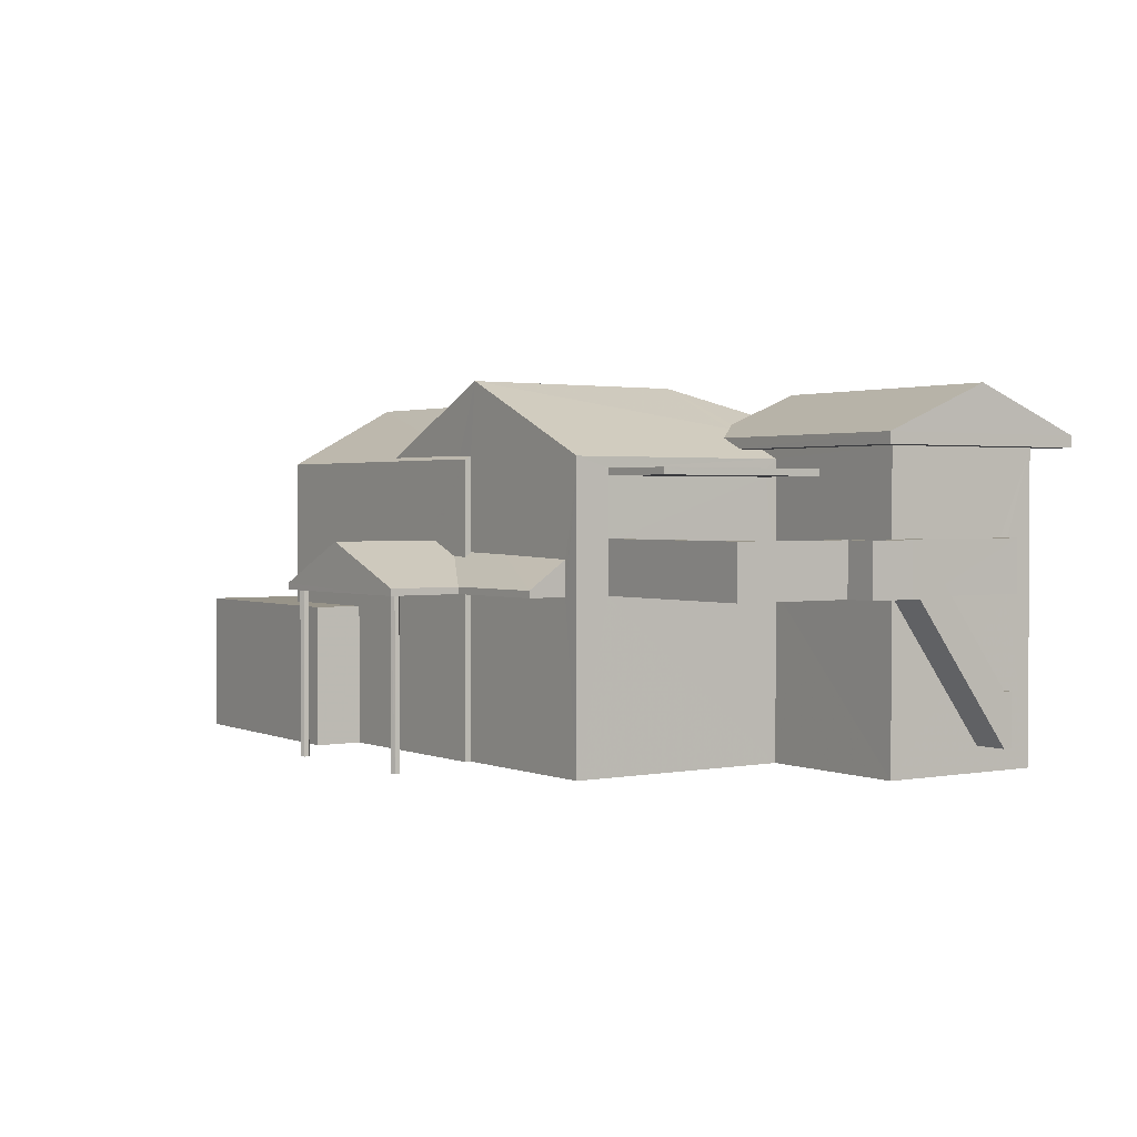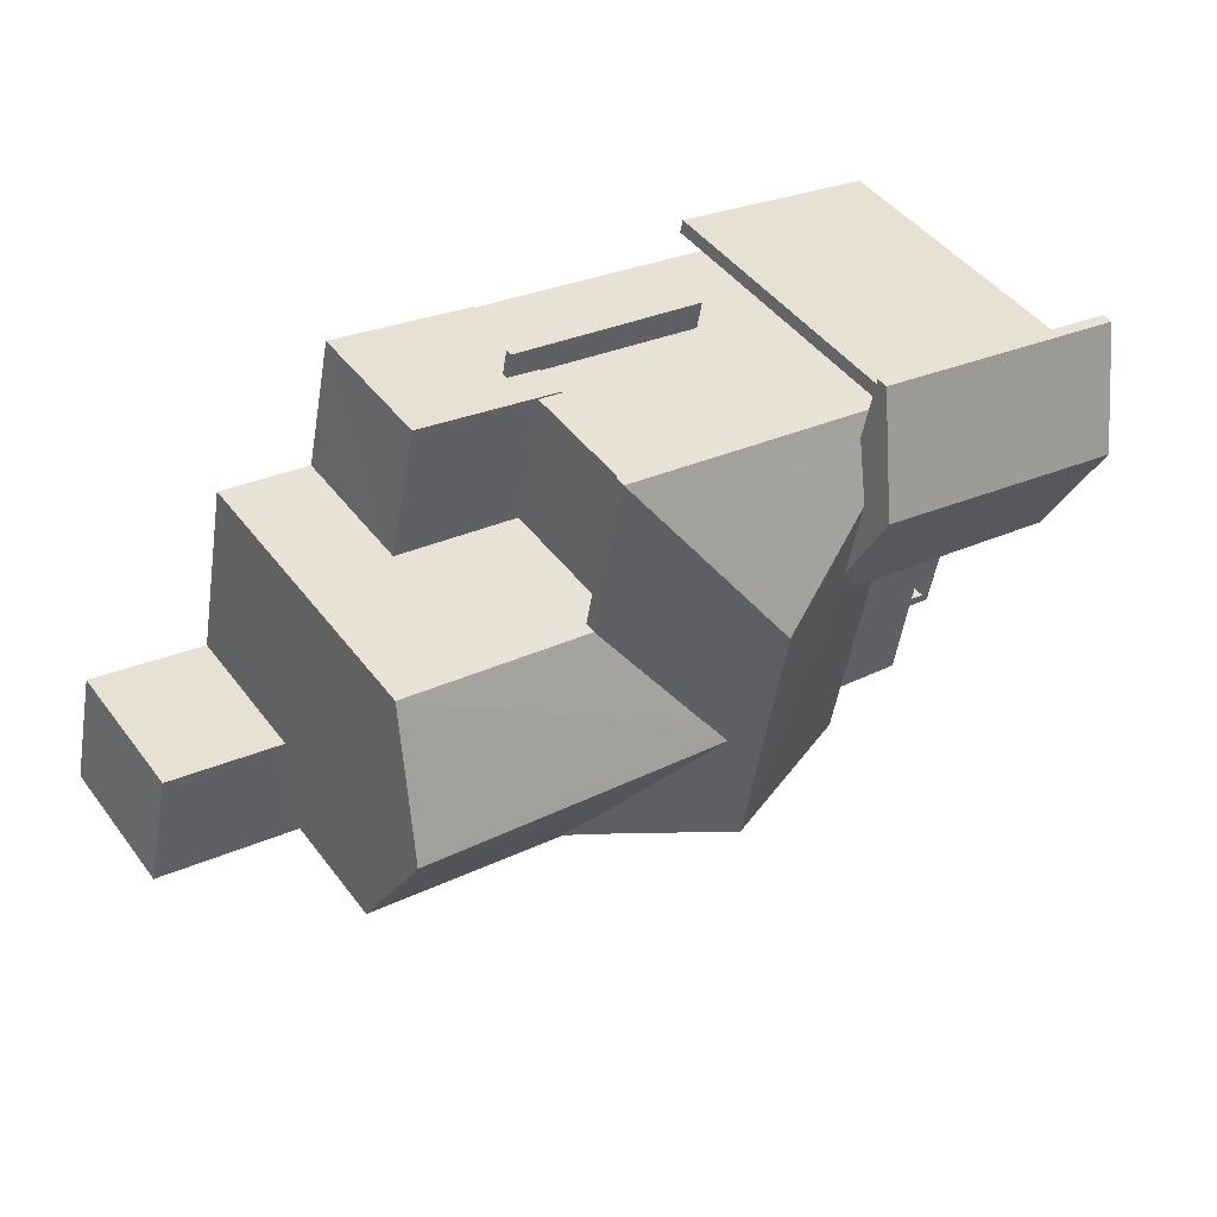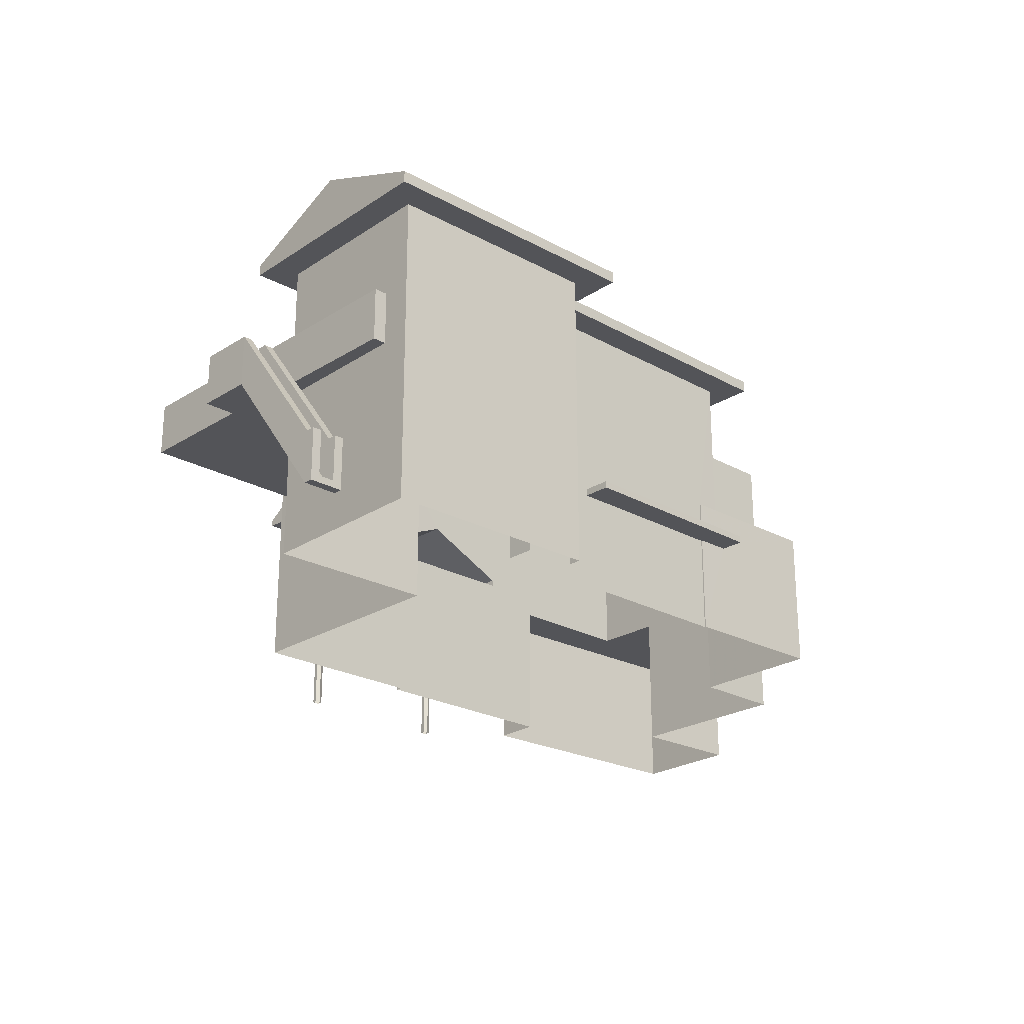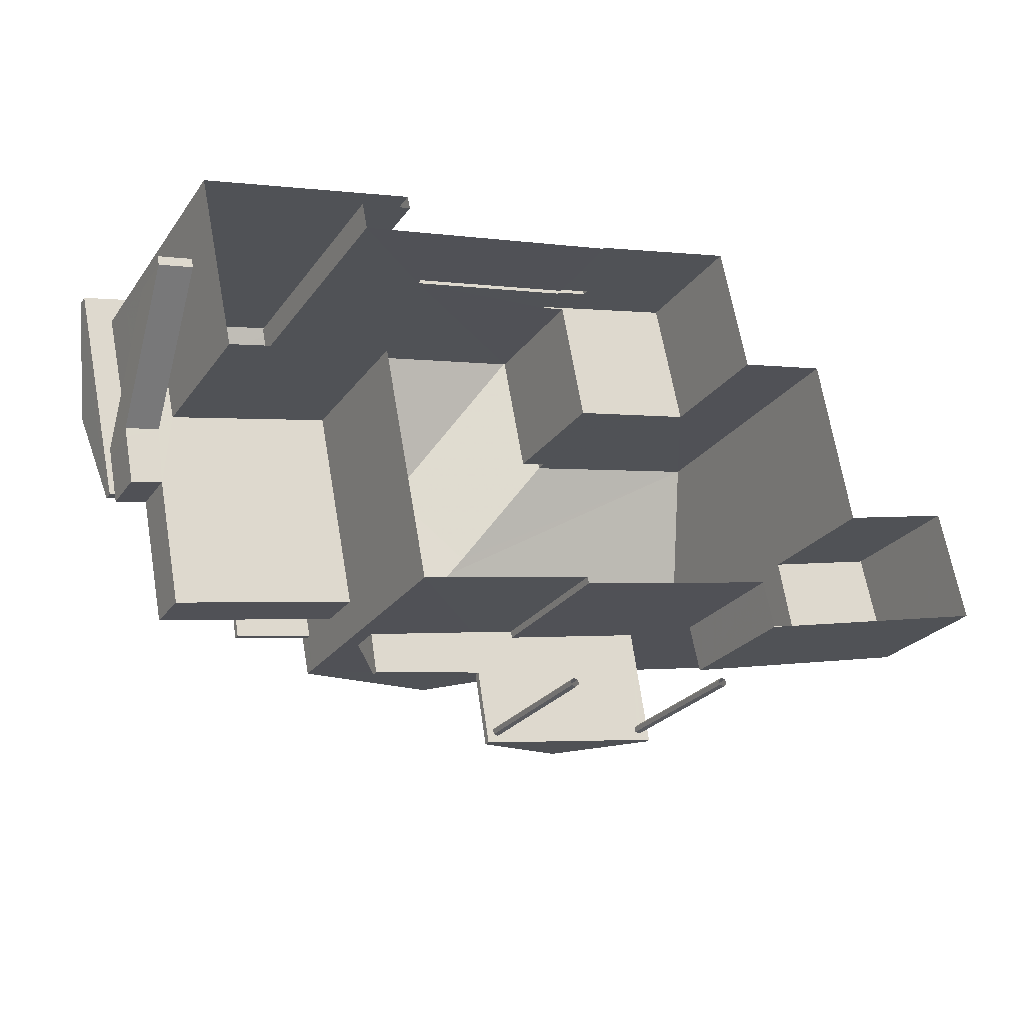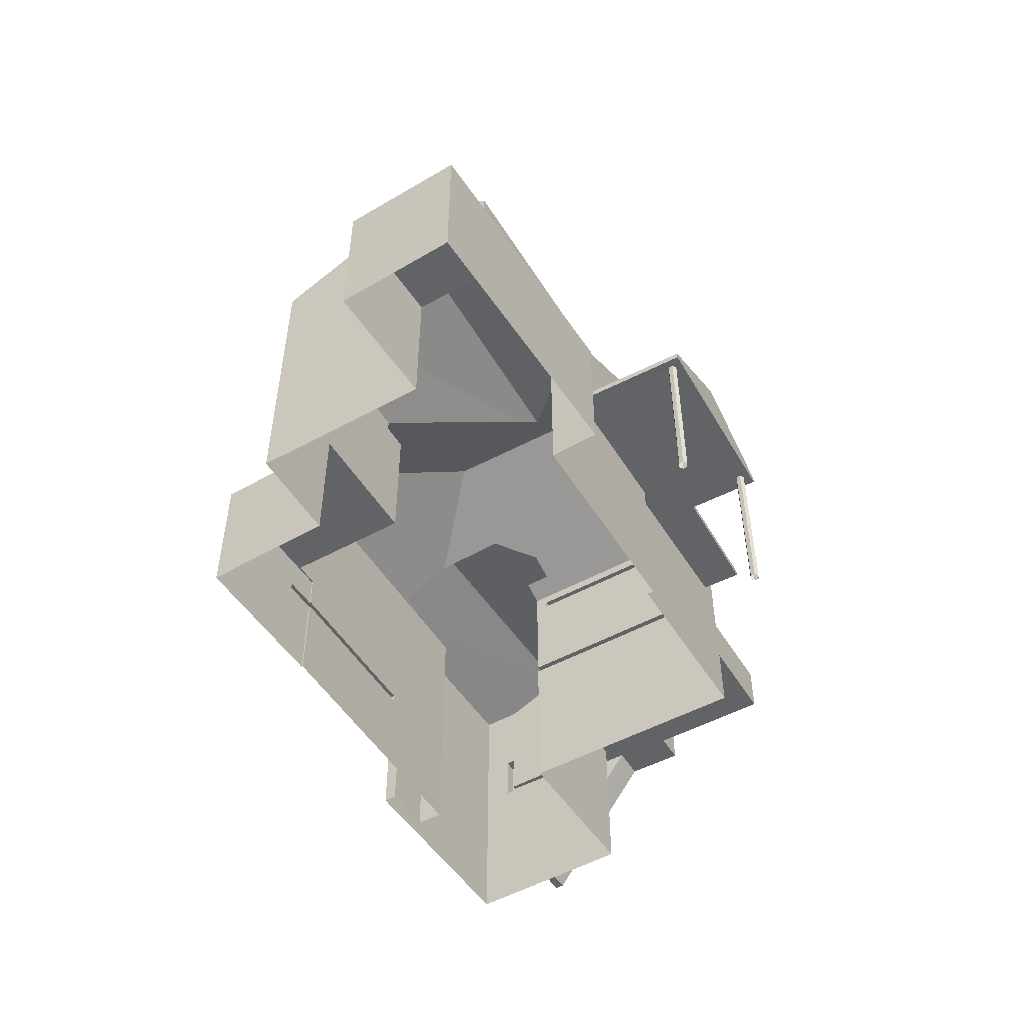
<metadata>
{"format":"obj","ext":"obj","renderer":"f3d","projection":"perspective","resolution":1024,"background":"white","views":[{"elev":1.7,"azim":44.1,"up":"+Z"},{"elev":46.3,"azim":-35.0,"up":"+Y"},{"elev":-23.5,"azim":125.8,"up":"+Z"},{"elev":-24.6,"azim":153.0,"up":"+Y"},{"elev":-50.8,"azim":-70.1,"up":"+Z"}]}
</metadata>
<code>
v 1.257e+04 -1.495e+04 20.69
v 1.257e+04 -1.496e+04 20.69
v 1.256e+04 -1.496e+04 20.69
v 1.257e+04 -1.495e+04 20.69
v 1.257e+04 -1.495e+04 20.69
v 1.257e+04 -1.495e+04 20.69
v 1.256e+04 -1.496e+04 20.69
v 1.255e+04 -1.496e+04 20.69
v 1.256e+04 -1.495e+04 20.69
v 1.257e+04 -1.495e+04 20.69
v 1.257e+04 -1.495e+04 20.69
v 1.255e+04 -1.495e+04 20.69
v 1.256e+04 -1.496e+04 20.69
v 1.256e+04 -1.496e+04 20.69
v 1.256e+04 -1.495e+04 20.69
v 1.256e+04 -1.495e+04 20.69
v 1.256e+04 -1.495e+04 20.69
v 1.256e+04 -1.495e+04 20.69
v 1.256e+04 -1.495e+04 20.69
v 1.257e+04 -1.495e+04 20.69
v 1.256e+04 -1.496e+04 20.69
v 1.256e+04 -1.496e+04 20.69
v 1.256e+04 -1.496e+04 20.69
v 1.256e+04 -1.496e+04 20.69
v 1.256e+04 -1.496e+04 20.69
v 1.256e+04 -1.496e+04 20.69
v 1.256e+04 -1.496e+04 20.69
v 1.256e+04 -1.496e+04 20.69
v 1.256e+04 -1.496e+04 20.69
v 1.256e+04 -1.496e+04 20.69
v 1.256e+04 -1.496e+04 20.69
v 1.256e+04 -1.496e+04 20.69
v 1.257e+04 -1.496e+04 24.34
v 1.256e+04 -1.496e+04 24.34
v 1.257e+04 -1.496e+04 24.34
v 1.256e+04 -1.496e+04 24.34
v 1.256e+04 -1.496e+04 24.34
v 1.256e+04 -1.496e+04 24.34
v 1.256e+04 -1.496e+04 24.34
v 1.256e+04 -1.496e+04 24.34
v 1.256e+04 -1.496e+04 24.34
v 1.256e+04 -1.496e+04 24.34
v 1.256e+04 -1.496e+04 24.34
v 1.256e+04 -1.496e+04 24.34
v 1.256e+04 -1.496e+04 24.34
v 1.256e+04 -1.496e+04 24.34
v 1.256e+04 -1.496e+04 24.34
v 1.256e+04 -1.496e+04 24.34
v 1.256e+04 -1.496e+04 24.34
v 1.256e+04 -1.496e+04 24.34
v 1.256e+04 -1.496e+04 24.34
v 1.256e+04 -1.496e+04 24.34
v 1.256e+04 -1.496e+04 24.34
v 1.256e+04 -1.496e+04 24.34
v 1.256e+04 -1.496e+04 24.34
v 1.256e+04 -1.496e+04 24.34
v 1.256e+04 -1.496e+04 24.34
v 1.257e+04 -1.495e+04 22.83
v 1.256e+04 -1.495e+04 22.83
v 1.257e+04 -1.495e+04 22.83
v 1.256e+04 -1.495e+04 22.83
v 1.256e+04 -1.495e+04 22.83
v 1.256e+04 -1.495e+04 22.83
v 1.257e+04 -1.495e+04 26.92
v 1.257e+04 -1.495e+04 26.92
v 1.257e+04 -1.495e+04 26.92
v 1.256e+04 -1.495e+04 26.92
v 1.256e+04 -1.495e+04 26.92
v 1.256e+04 -1.495e+04 26.92
v 1.256e+04 -1.495e+04 26.92
v 1.257e+04 -1.495e+04 24.36
v 1.257e+04 -1.495e+04 24.37
v 1.257e+04 -1.495e+04 24.37
v 1.257e+04 -1.495e+04 24.36
v 1.257e+04 -1.495e+04 24.36
v 1.257e+04 -1.495e+04 24.36
v 1.257e+04 -1.496e+04 24.36
v 1.257e+04 -1.495e+04 24.36
v 1.257e+04 -1.495e+04 24.36
v 1.257e+04 -1.495e+04 24.36
v 1.257e+04 -1.495e+04 24.36
v 1.257e+04 -1.496e+04 24.36
v 1.257e+04 -1.495e+04 24.36
v 1.257e+04 -1.495e+04 21.29
v 1.257e+04 -1.495e+04 21.29
v 1.257e+04 -1.495e+04 21.3
v 1.257e+04 -1.495e+04 21.29
v 1.257e+04 -1.495e+04 27.38
v 1.257e+04 -1.495e+04 27.38
v 1.257e+04 -1.495e+04 27.38
v 1.257e+04 -1.495e+04 27.38
v 1.257e+04 -1.495e+04 27.38
v 1.257e+04 -1.495e+04 27.38
v 1.257e+04 -1.495e+04 27.38
v 1.257e+04 -1.495e+04 27.38
v 1.257e+04 -1.495e+04 27.38
v 1.257e+04 -1.495e+04 27.38
v 1.257e+04 -1.495e+04 26.78
v 1.257e+04 -1.495e+04 26.78
v 1.257e+04 -1.496e+04 26.78
v 1.257e+04 -1.496e+04 26.78
v 1.256e+04 -1.495e+04 23.85
v 1.255e+04 -1.495e+04 23.85
v 1.256e+04 -1.495e+04 23.85
v 1.256e+04 -1.496e+04 23.85
v 1.256e+04 -1.496e+04 23.85
v 1.255e+04 -1.496e+04 23.85
v 1.256e+04 -1.495e+04 28.2
v 1.256e+04 -1.495e+04 27.17
v 1.256e+04 -1.495e+04 28.36
v 1.256e+04 -1.495e+04 27.17
v 1.256e+04 -1.495e+04 28.51
v 1.256e+04 -1.495e+04 28.51
v 1.256e+04 -1.496e+04 27.6
v 1.256e+04 -1.496e+04 27.25
v 1.256e+04 -1.495e+04 27.17
v 1.256e+04 -1.496e+04 27.17
v 1.256e+04 -1.496e+04 27.25
v 1.256e+04 -1.496e+04 27.24
v 1.256e+04 -1.496e+04 25.16
v 1.256e+04 -1.496e+04 24.49
v 1.257e+04 -1.496e+04 24.49
v 1.256e+04 -1.496e+04 25.18
v 1.256e+04 -1.496e+04 25.08
v 1.256e+04 -1.496e+04 24.86
v 1.256e+04 -1.496e+04 25.09
v 1.257e+04 -1.496e+04 25.1
v 1.256e+04 -1.496e+04 24.49
v 1.256e+04 -1.496e+04 25.42
v 1.256e+04 -1.496e+04 25.42
v 1.256e+04 -1.496e+04 25.15
v 1.256e+04 -1.496e+04 24.49
v 1.256e+04 -1.496e+04 24.49
v 1.256e+04 -1.495e+04 22.98
v 1.256e+04 -1.495e+04 22.98
v 1.256e+04 -1.495e+04 22.98
v 1.257e+04 -1.495e+04 22.98
v 1.257e+04 -1.495e+04 22.98
v 1.256e+04 -1.495e+04 22.98
v 1.256e+04 -1.495e+04 23.74
v 1.256e+04 -1.495e+04 23.74
v 1.256e+04 -1.495e+04 23.74
v 1.256e+04 -1.495e+04 23.74
v 1.256e+04 -1.495e+04 23.74
v 1.256e+04 -1.495e+04 23.74
v 1.256e+04 -1.495e+04 28.83
v 1.256e+04 -1.496e+04 28.83
v 1.257e+04 -1.495e+04 27.85
v 1.257e+04 -1.495e+04 27.63
v 1.257e+04 -1.495e+04 27.17
v 1.257e+04 -1.496e+04 27.17
v 1.257e+04 -1.495e+04 27.96
v 1.257e+04 -1.495e+04 27.94
v 1.256e+04 -1.495e+04 27.17
v 1.257e+04 -1.495e+04 27.17
v 1.257e+04 -1.495e+04 27.63
v 1.257e+04 -1.495e+04 24.51
v 1.257e+04 -1.495e+04 24.51
v 1.257e+04 -1.495e+04 21.44
v 1.257e+04 -1.495e+04 24.52
v 1.257e+04 -1.495e+04 24.52
v 1.257e+04 -1.495e+04 24.51
v 1.257e+04 -1.495e+04 24.51
v 1.257e+04 -1.495e+04 24.51
v 1.257e+04 -1.495e+04 24.51
v 1.257e+04 -1.495e+04 24.51
v 1.257e+04 -1.495e+04 24.51
v 1.257e+04 -1.496e+04 24.51
v 1.257e+04 -1.495e+04 24.51
v 1.257e+04 -1.496e+04 24.51
v 1.257e+04 -1.495e+04 21.44
v 1.257e+04 -1.495e+04 21.45
v 1.257e+04 -1.495e+04 21.44
v 1.257e+04 -1.496e+04 25.51
v 1.257e+04 -1.496e+04 25.51
v 1.257e+04 -1.496e+04 25.51
v 1.257e+04 -1.496e+04 25.51
v 1.257e+04 -1.495e+04 25.51
v 1.257e+04 -1.495e+04 25.51
v 1.257e+04 -1.495e+04 25.51
v 1.257e+04 -1.495e+04 25.51
v 1.257e+04 -1.495e+04 25.51
v 1.257e+04 -1.495e+04 25.51
v 1.257e+04 -1.495e+04 25.51
v 1.257e+04 -1.495e+04 25.51
v 1.257e+04 -1.495e+04 25.52
v 1.257e+04 -1.495e+04 25.52
v 1.257e+04 -1.495e+04 25.52
v 1.257e+04 -1.495e+04 25.52
v 1.257e+04 -1.495e+04 25.51
v 1.257e+04 -1.495e+04 25.51
v 1.257e+04 -1.495e+04 25.51
v 1.257e+04 -1.495e+04 25.51
v 1.257e+04 -1.495e+04 22.44
v 1.257e+04 -1.495e+04 22.44
v 1.257e+04 -1.495e+04 22.44
v 1.257e+04 -1.495e+04 22.44
v 1.257e+04 -1.495e+04 22.45
v 1.257e+04 -1.495e+04 22.45
v 1.257e+04 -1.495e+04 22.44
v 1.257e+04 -1.495e+04 22.44
v 1.257e+04 -1.495e+04 27.63
v 1.257e+04 -1.495e+04 27.63
v 1.257e+04 -1.495e+04 28.65
v 1.257e+04 -1.495e+04 28.65
v 1.257e+04 -1.495e+04 27.63
v 1.257e+04 -1.495e+04 26.93
v 1.257e+04 -1.496e+04 26.93
v 1.257e+04 -1.495e+04 26.93
v 1.257e+04 -1.496e+04 26.93
v 1.256e+04 -1.496e+04 27.17
v 1.257e+04 -1.496e+04 24.49
v 1.257e+04 -1.496e+04 26.92
v 1.257e+04 -1.496e+04 26.92
v 1.257e+04 -1.495e+04 26.92
v 1.257e+04 -1.495e+04 26.92
f 1 2 3
f 4 1 5
f 5 6 4
f 7 8 9
f 10 6 11
f 9 8 12
f 13 7 9
f 14 13 3
f 15 16 17
f 18 9 19
f 20 10 11
f 15 18 16
f 15 5 1
f 5 11 6
f 3 15 1
f 13 9 18
f 3 13 18
f 3 18 15
f 21 22 23
f 24 23 25
f 24 25 26
f 23 22 25
f 27 28 29
f 30 29 31
f 29 28 32
f 31 29 32
f 33 34 35
f 35 34 36
f 37 34 33
f 38 39 40
f 40 41 42
f 39 43 44
f 45 46 47
f 38 34 37
f 38 40 42
f 48 37 47
f 46 48 47
f 49 37 48
f 39 49 43
f 38 37 39
f 39 37 49
f 50 42 41
f 51 52 41
f 53 34 38
f 36 34 54
f 55 36 54
f 53 51 54
f 50 41 52
f 51 53 56
f 51 56 52
f 34 53 54
f 47 57 45
f 45 57 44
f 57 39 44
f 58 59 60
f 60 59 61
f 58 62 59
f 61 59 63
f 64 65 66
f 66 67 68
f 67 69 68
f 67 70 69
f 65 67 66
f 71 72 73
f 74 75 76
f 75 72 71
f 77 74 76
f 73 78 71
f 79 80 81
f 82 77 76
f 83 76 79
f 75 71 80
f 76 75 80
f 76 80 79
f 84 85 81
f 80 84 81
f 86 84 87
f 86 85 84
f 88 89 90
f 88 91 92
f 93 94 95
f 95 94 96
f 92 91 96
f 90 89 97
f 89 88 92
f 94 92 96
f 98 99 100
f 101 98 100
f 102 103 104
f 105 104 106
f 106 104 107
f 104 103 107
f 108 109 110
f 108 111 109
f 110 112 113
f 110 109 112
f 113 112 114
f 115 116 117
f 112 116 115
f 118 115 117
f 112 115 114
f 119 118 117
f 120 121 122
f 123 124 120
f 120 125 121
f 125 124 126
f 120 124 125
f 122 127 120
f 125 128 121
f 125 129 128
f 126 129 125
f 126 130 129
f 131 132 133
f 131 133 129
f 130 131 129
f 134 135 136
f 134 136 137
f 136 138 137
f 136 139 138
f 140 141 142
f 142 141 143
f 140 144 141
f 143 141 145
f 108 110 146
f 113 147 146
f 114 115 147
f 113 114 147
f 110 113 146
f 148 147 149
f 93 95 150
f 95 149 151
f 150 95 151
f 149 147 151
f 148 146 147
f 152 153 146
f 148 152 146
f 146 111 108
f 146 154 111
f 97 155 90
f 155 154 90
f 156 146 153
f 156 154 146
f 90 154 156
f 157 158 159
f 160 161 162
f 157 163 158
f 158 163 164
f 165 160 162
f 164 163 166
f 167 168 169
f 162 167 165
f 165 169 163
f 168 170 169
f 163 169 166
f 167 169 165
f 158 171 159
f 172 159 171
f 172 173 159
f 174 175 176
f 176 175 177
f 178 179 180
f 174 178 175
f 180 179 181
f 182 183 184
f 184 183 181
f 175 178 185
f 183 180 181
f 185 178 180
f 186 187 188
f 189 187 186
f 186 190 191
f 191 190 192
f 191 192 193
f 189 186 191
f 194 193 195
f 194 78 193
f 193 78 191
f 71 78 194
f 196 194 195
f 196 197 194
f 198 199 200
f 201 198 200
f 184 200 182
f 184 201 200
f 202 203 204
f 203 205 204
f 206 204 205
f 152 148 205
f 149 206 205
f 148 149 205
f 207 208 209
f 207 210 208
f 13 106 7
f 13 105 106
f 7 107 8
f 7 106 107
f 107 12 8
f 107 103 12
f 9 12 103
f 102 9 103
f 131 117 116
f 116 104 105
f 124 117 126
f 54 51 14
f 14 51 13
f 51 105 13
f 130 117 131
f 117 130 126
f 51 132 105
f 131 116 132
f 132 116 105
f 54 14 3
f 55 54 3
f 112 109 116
f 211 119 117
f 104 116 102
f 9 102 19
f 19 102 109
f 102 116 109
f 70 144 69
f 111 69 109
f 109 140 19
f 19 140 18
f 69 144 140
f 109 69 140
f 123 211 117
f 124 123 117
f 122 212 127
f 35 212 122
f 33 35 122
f 121 33 122
f 121 37 33
f 129 133 128
f 57 47 128
f 47 37 121
f 47 121 128
f 40 39 133
f 39 57 128
f 39 128 133
f 40 133 41
f 133 132 41
f 132 51 41
f 60 134 137
f 60 61 134
f 138 60 137
f 138 58 60
f 135 134 61
f 63 135 61
f 62 15 17
f 59 62 17
f 135 142 143
f 142 63 16
f 16 63 17
f 143 136 135
f 17 63 59
f 142 135 63
f 140 16 18
f 140 142 16
f 139 143 145
f 139 136 143
f 115 118 147
f 147 119 151
f 119 211 151
f 118 119 147
f 15 62 58
f 5 15 58
f 141 67 145
f 5 138 65
f 138 67 65
f 138 139 145
f 5 58 138
f 138 145 67
f 2 1 77
f 213 2 77
f 1 74 77
f 101 214 213
f 98 167 215
f 98 215 216
f 168 167 177
f 177 98 101
f 176 213 77
f 177 101 176
f 101 213 176
f 177 167 98
f 66 11 64
f 66 20 11
f 3 2 36
f 3 36 55
f 2 213 35
f 213 151 211
f 123 120 211
f 2 35 36
f 35 213 212
f 127 213 120
f 212 213 127
f 120 213 211
f 65 11 5
f 65 64 11
f 141 70 67
f 141 144 70
f 111 154 68
f 69 111 68
f 66 68 154
f 155 66 154
f 216 215 207
f 213 214 210
f 210 207 150
f 213 210 151
f 207 215 150
f 210 150 151
f 192 165 163
f 192 190 165
f 87 197 173
f 87 173 86
f 172 198 86
f 197 196 173
f 172 199 198
f 173 172 86
f 194 84 80
f 80 71 194
f 87 84 194
f 197 87 194
f 198 201 86
f 86 201 85
f 81 201 184
f 181 81 184
f 85 201 81
f 79 81 181
f 179 83 79
f 181 179 79
f 83 178 76
f 83 179 178
f 174 82 76
f 178 174 76
f 176 82 174
f 176 77 82
f 180 183 164
f 166 180 164
f 185 166 169
f 185 180 166
f 175 169 170
f 175 185 169
f 177 175 170
f 168 177 170
f 196 195 173
f 173 195 159
f 157 195 193
f 192 157 193
f 163 157 192
f 157 159 195
f 188 160 186
f 188 161 160
f 182 200 158
f 199 172 200
f 200 171 158
f 200 172 171
f 190 160 165
f 190 186 160
f 183 158 164
f 183 182 158
f 72 189 73
f 72 187 189
f 78 73 189
f 191 78 189
f 92 94 188
f 6 92 72
f 75 4 72
f 188 94 162
f 4 6 72
f 188 162 161
f 72 92 187
f 187 92 188
f 89 92 6
f 10 89 6
f 4 74 1
f 4 75 74
f 66 10 20
f 97 89 155
f 155 89 66
f 66 89 10
f 167 162 215
f 150 94 93
f 215 94 150
f 215 162 94
f 152 205 153
f 153 205 156
f 205 203 156
f 204 206 202
f 203 88 90
f 156 203 90
f 203 202 91
f 88 203 91
f 206 96 91
f 202 206 91
f 95 206 149
f 95 96 206
f 99 216 209
f 209 216 207
f 98 216 99
f 209 208 100
f 99 209 100
f 208 214 100
f 100 214 101
f 210 214 208
f 49 22 21
f 43 49 21
f 49 25 22
f 49 48 25
f 46 26 25
f 48 46 25
f 46 24 26
f 46 45 24
f 44 23 24
f 45 44 24
f 44 21 23
f 44 43 21
f 50 28 27
f 50 52 28
f 56 32 28
f 52 56 28
f 56 31 32
f 56 53 31
f 38 30 31
f 53 38 31
f 38 29 30
f 38 42 29
f 50 27 29
f 42 50 29

</code>
